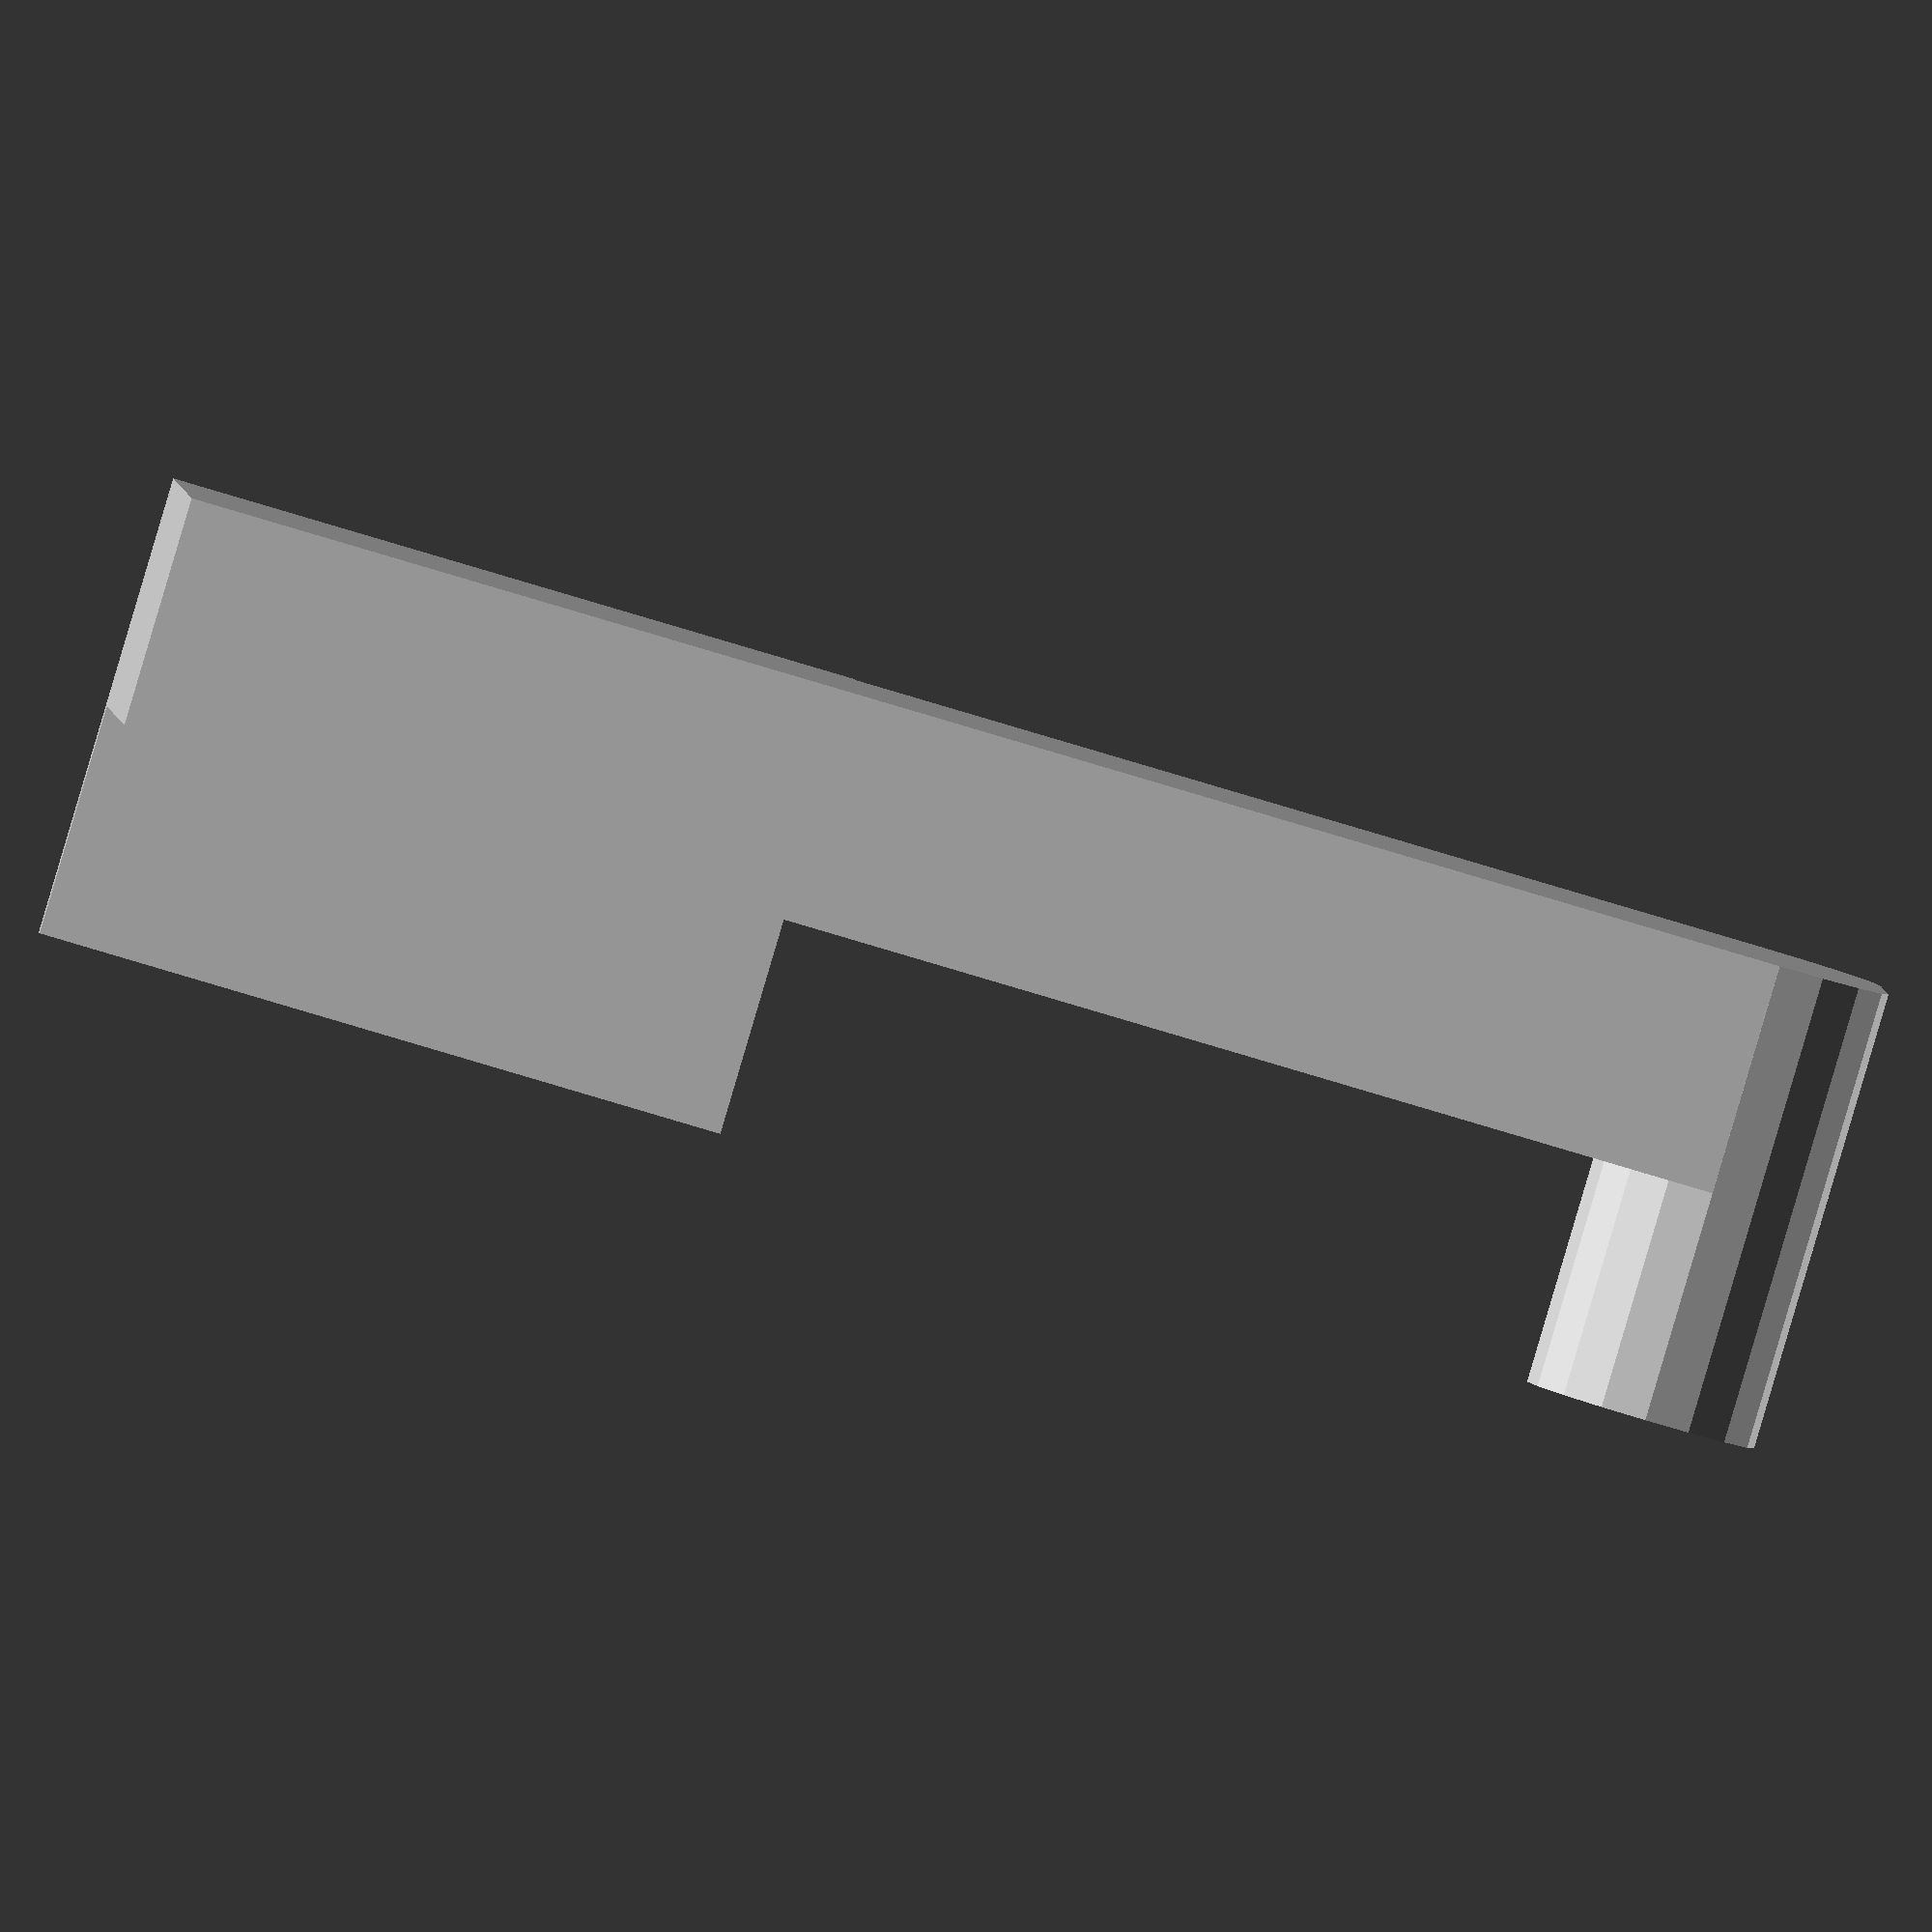
<openscad>
/*
difference(){
hull(){
cylinder(d=27,h=10);
translate([-27/2+75,-4+27/2,0])
cube([10,30,10]);
}
translate([-20,12,3])
cube([100,1,20]);
translate([0,0,-5])
cylinder(d=10,h=20);
}
*/

union(){

hull(){
difference(){ 
translate([-10/2,-(27/2),10])
cube([75,27/2+10/2,10]);
    
translate([-10/2-5,-(27/2)-1,9])
cube([75,27/2+10/2+2,12]);
}


translate([0,0,10])
cylinder(d=10,h=10);
translate([0,-10+1.5,10])
cylinder(d=10,h=10);
}

cylinder(d=10,h=20);
}
translate([70,-13.5+0.1,0])
mirror([1,1,0])
cube([1,30,20]);
</openscad>
<views>
elev=88.2 azim=177.6 roll=343.5 proj=o view=wireframe
</views>
